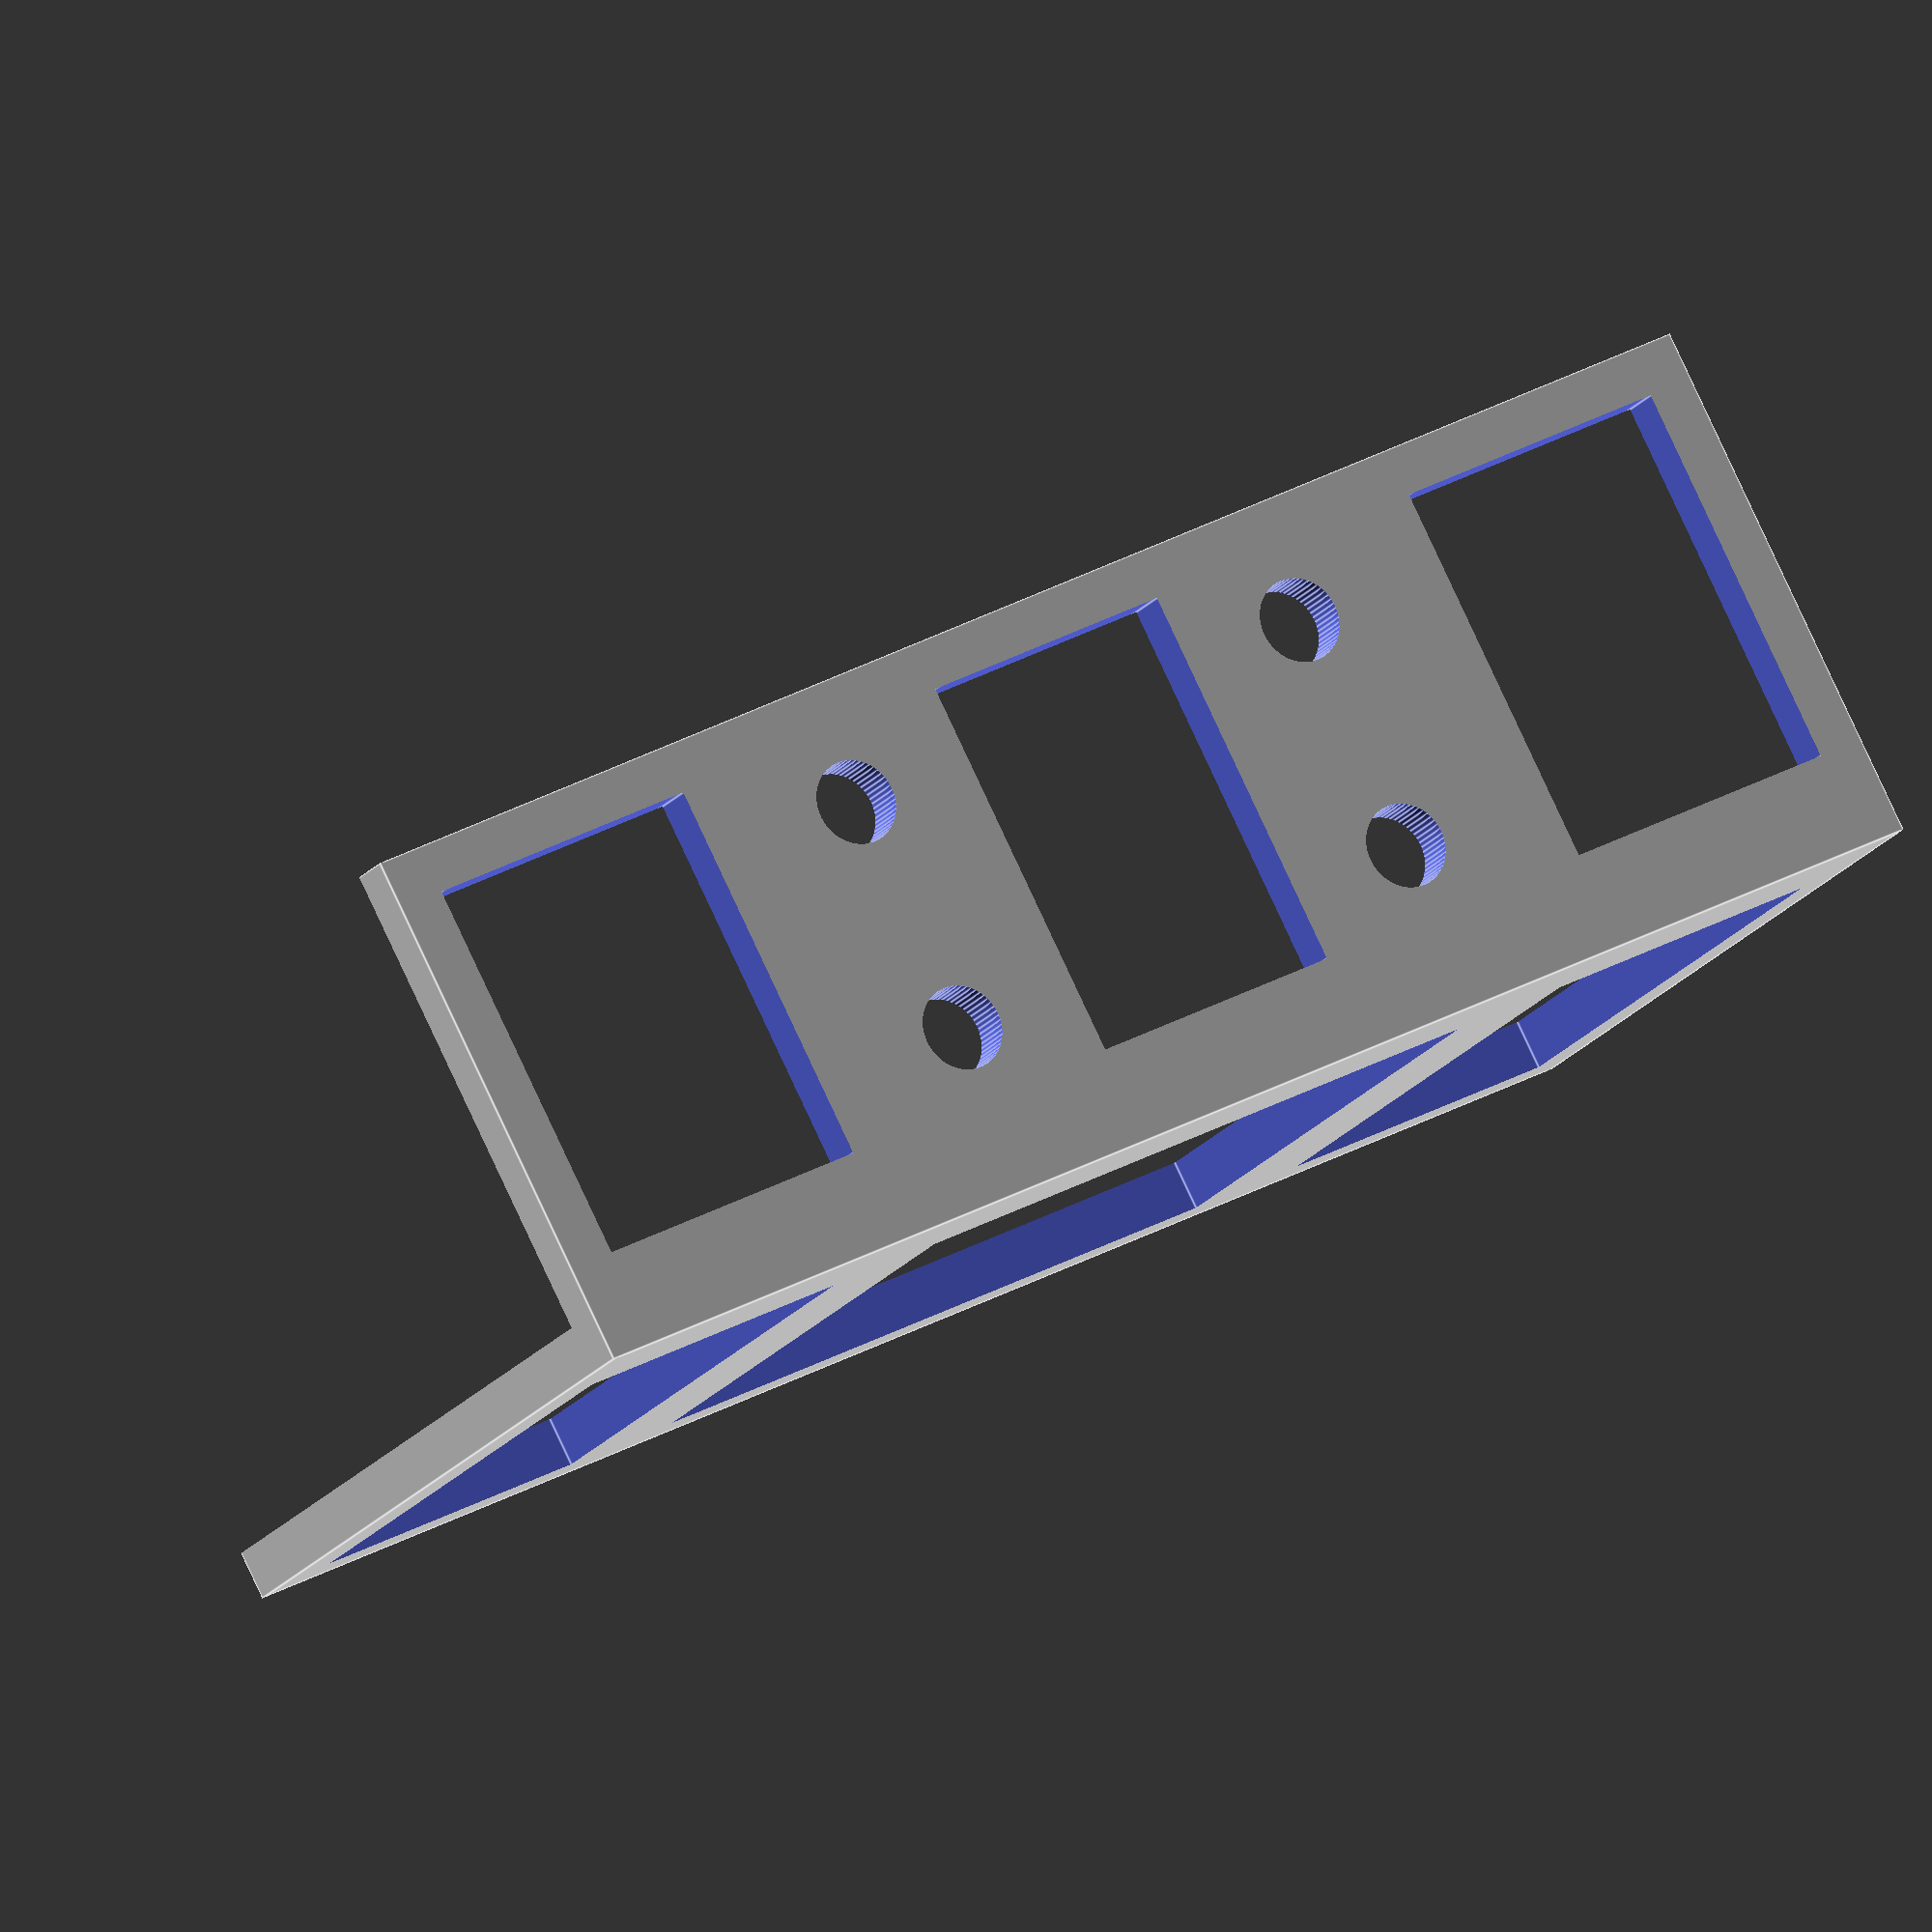
<openscad>
$fs = .2;
$fa = 2;

servo_wid   = 12;
servo_dpth  = 20;
servo_hgt   = 25.4;
servo_standoff = 4;
servo_mt_off   = 2;
servo_cc       = 52;

plate_wid   = servo_cc + servo_wid;
plate_dpth  = 20;
plate_hgt   = 34;
plate_thk   = 2;

module bracket() {
  difference() {
    cube([plate_wid,   plate_dpth + plate_thk, plate_hgt]);
    translate([-1,plate_thk, plate_thk])        // main cutout
      cube([plate_wid+2, plate_dpth + plate_thk, plate_hgt]);
    translate([2,-1, servo_standoff+plate_thk]) 
      cube([servo_wid,4,servo_hgt]);  // left servo
    translate([servo_cc-2,-1, servo_standoff+plate_thk]) 
      cube([servo_wid,4,servo_hgt]);  // right servo
    translate([19,-1, servo_standoff+plate_thk]) 
      cube([26,4,servo_hgt]);  // hole
    translate([2,4,-1]) 
      cube([servo_wid, plate_dpth-4, 5]); //left wall hole
    translate([26.5,4,-1]) 
      cube([11, plate_dpth-4, 5]); // ctr floor hole
    translate([servo_cc-2, 4, -1])
      cube([servo_wid, plate_dpth-4, 5]); //right floor hole
    translate([21,  7, -.1]) cylinder(3,1.75,1.75);
    translate([21, 17, -.1]) cylinder(3,1.75,1.75);
    translate([43,  7, -.1]) cylinder(3,1.75,1.75);
    translate([43, 17, -.1]) cylinder(3,1.75,1.75);
  }
}

//translate([0,plate_hgt,0]) rotate([90,0,0]) 
bracket();
</openscad>
<views>
elev=198.0 azim=207.8 roll=24.4 proj=o view=edges
</views>
